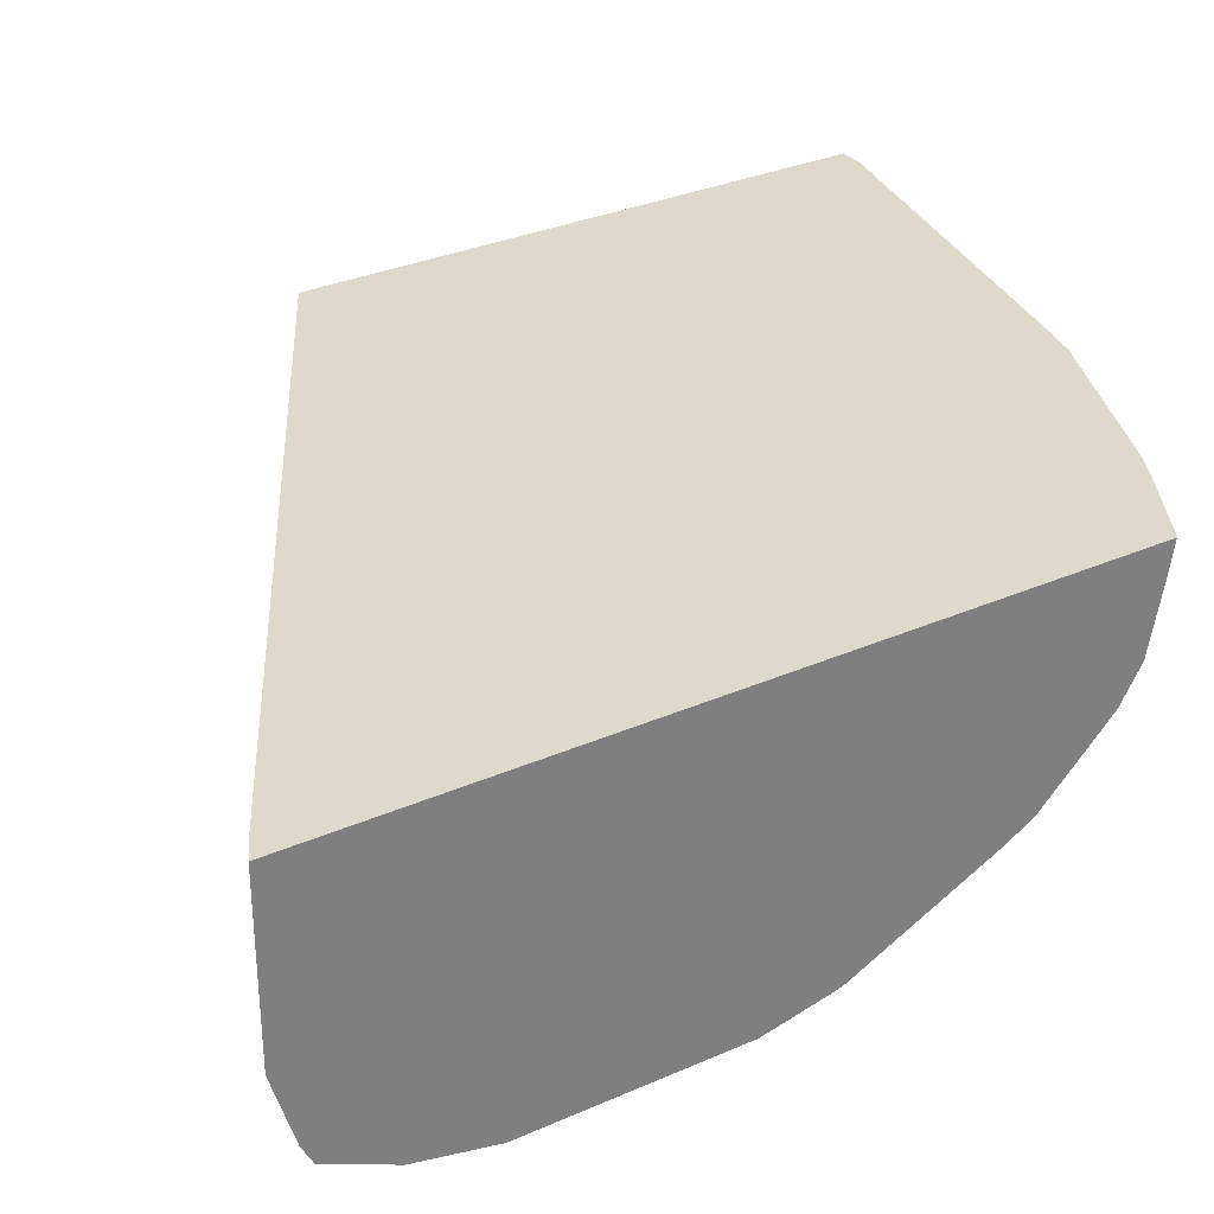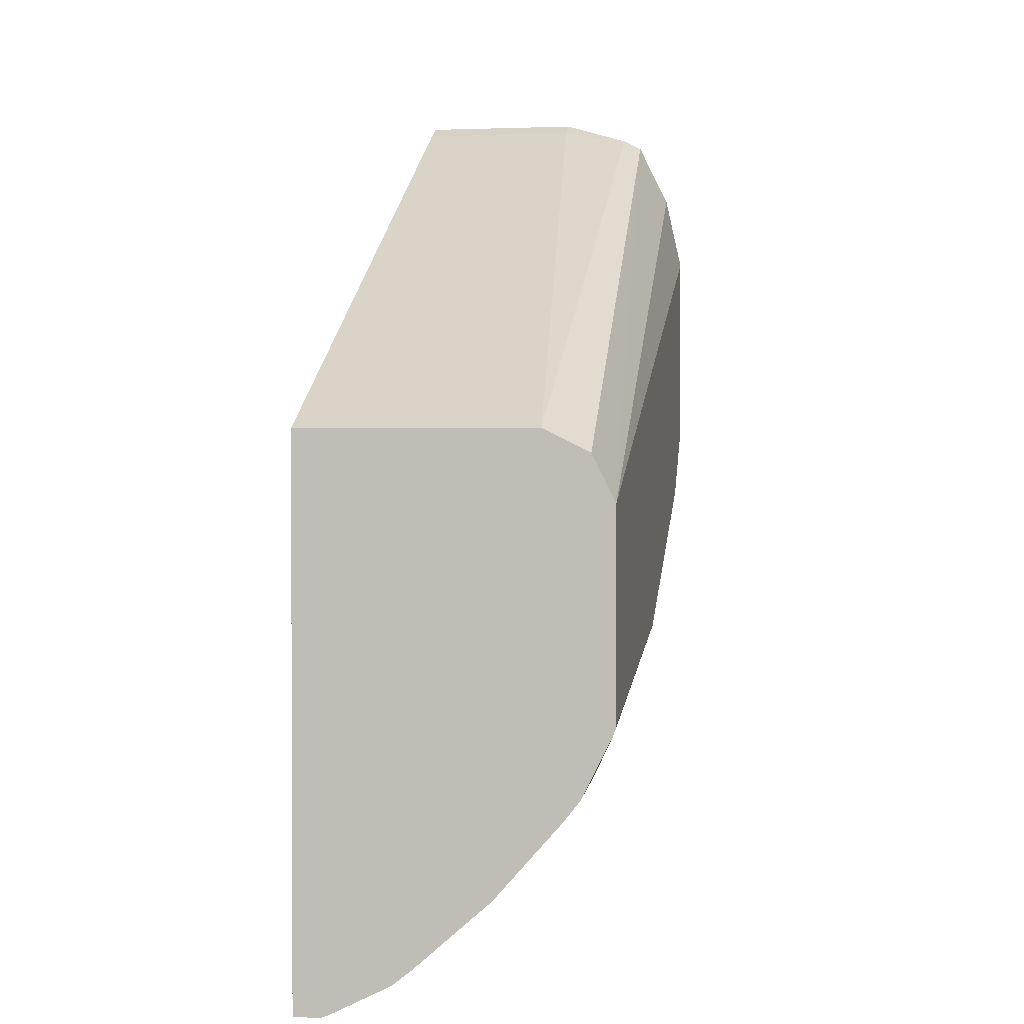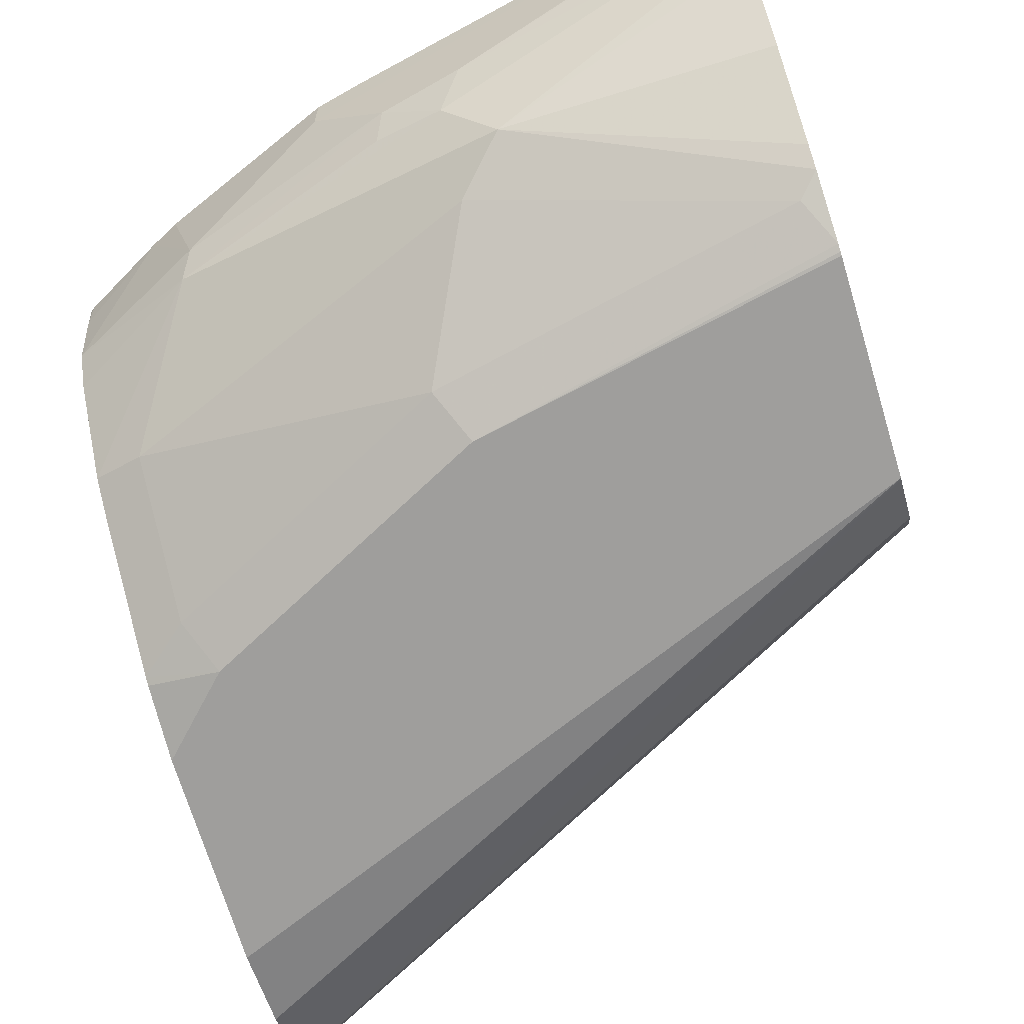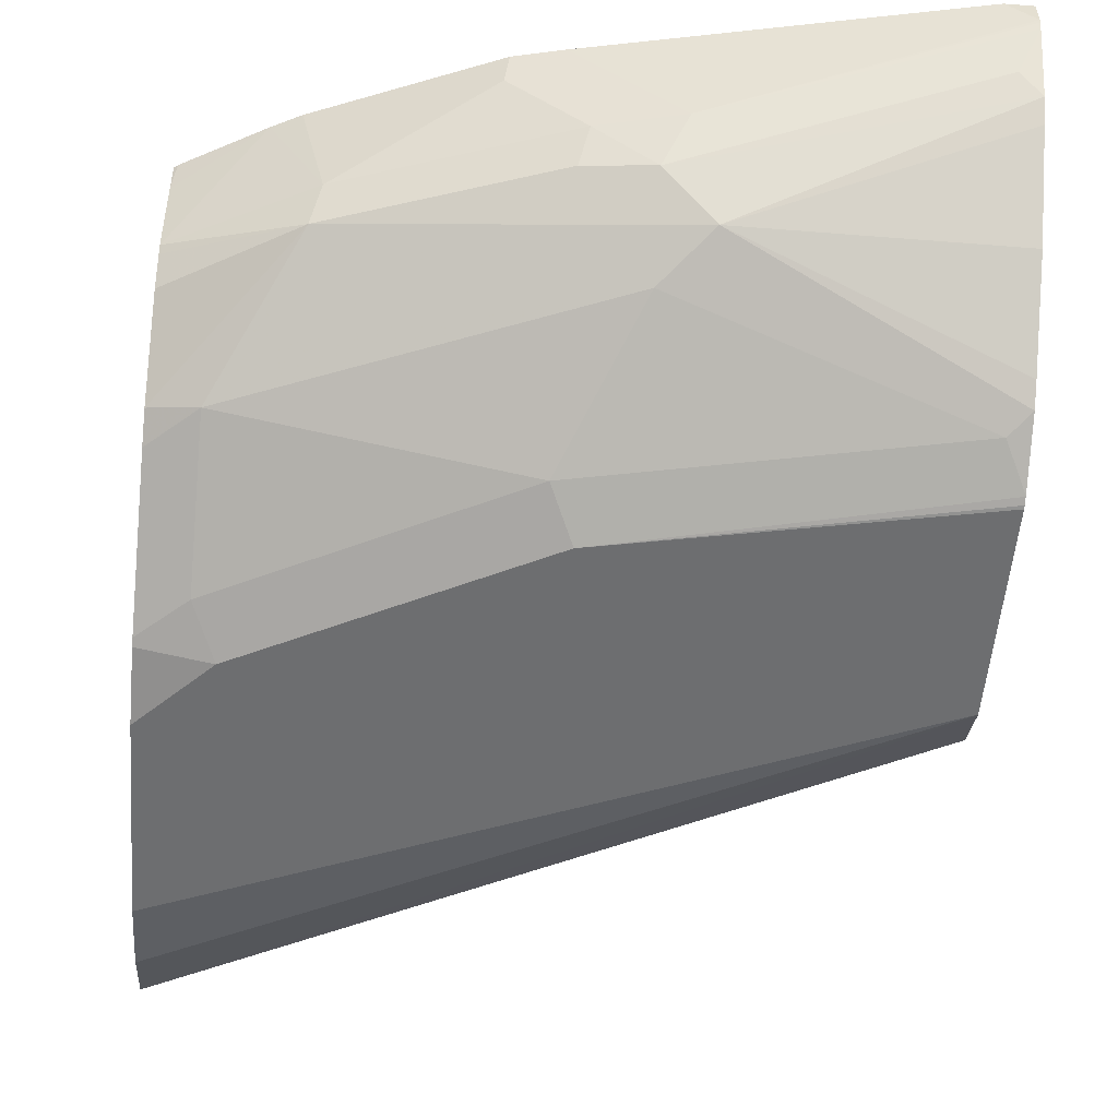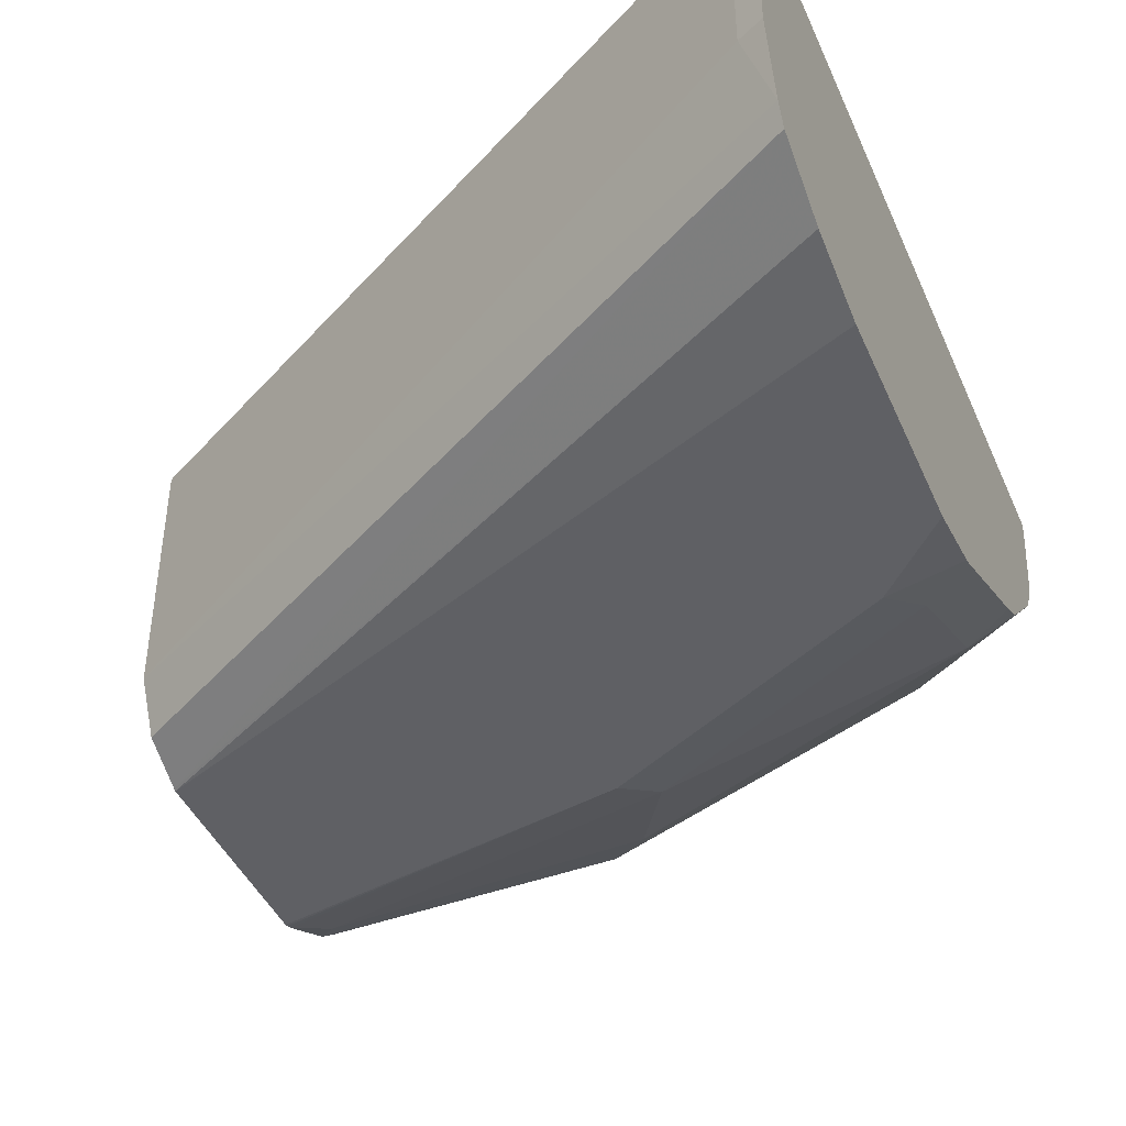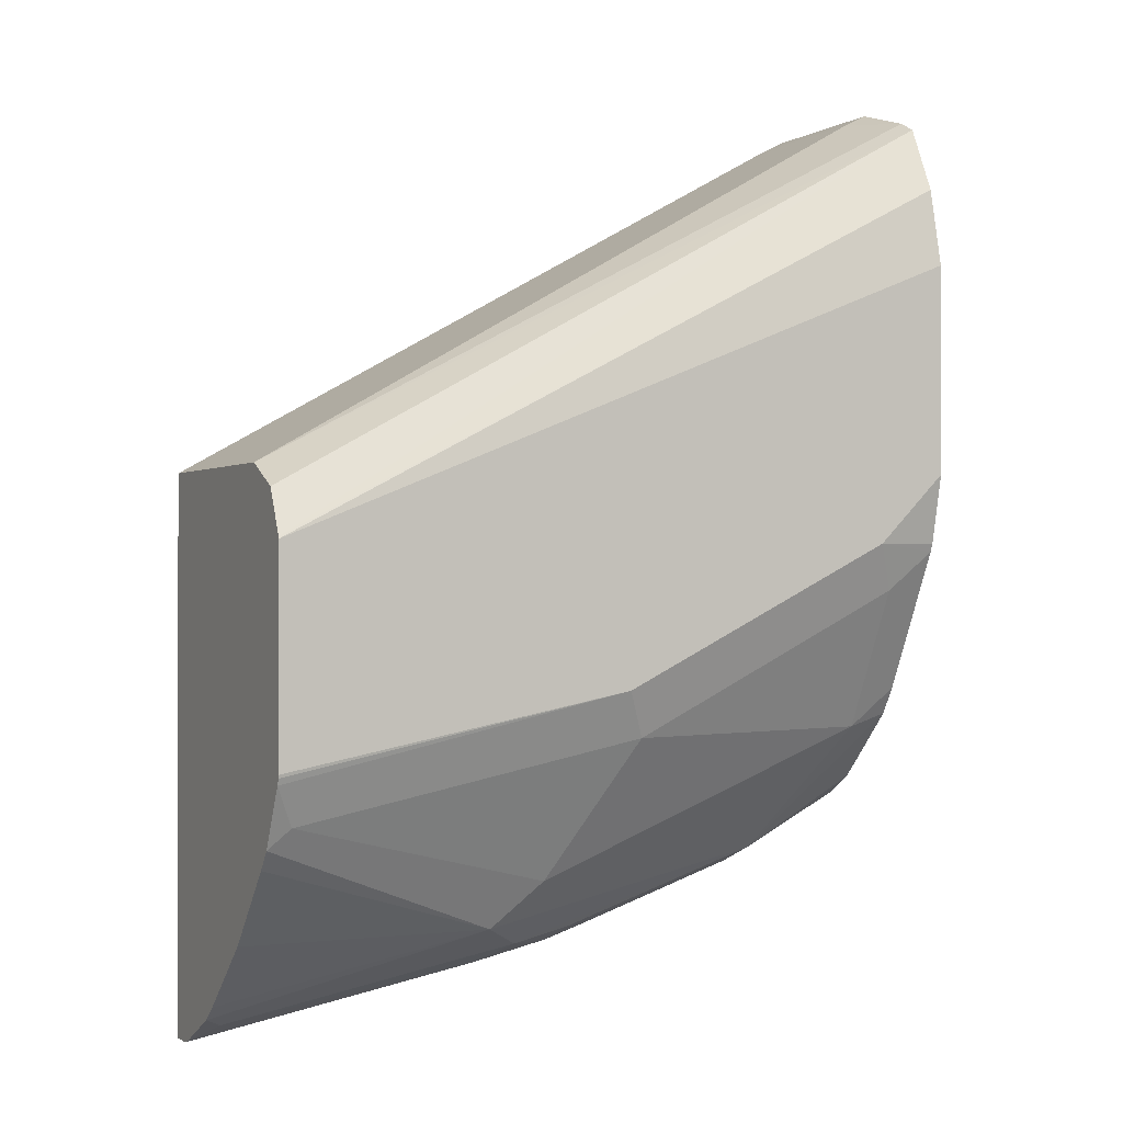
<metadata>
{"format":"obj","ext":"obj","renderer":"f3d","projection":"perspective","resolution":1024,"background":"white","views":[{"elev":31.7,"azim":58.2,"up":"+Y"},{"elev":1.5,"azim":-80.7,"up":"+Z"},{"elev":-71.0,"azim":-163.1,"up":"+Y"},{"elev":-54.2,"azim":175.2,"up":"+Y"},{"elev":-43.5,"azim":22.6,"up":"+Y"},{"elev":-0.5,"azim":-25.6,"up":"+Z"}]}
</metadata>
<code>
v 0.354 -0.6579 -0.2302
v 0.3422 -0.6579 -0.2361
v 0.354 -0.7436 -0.2302
v 0.354 -0.6579 -0.6043
v 0.3422 -0.7436 -0.2361
v 0.001644 -0.6579 -0.4249
v 0.354 -0.779 -0.2404
v 0.354 -0.6722 -0.6021
v 0.3522 -0.6579 -0.6056
v 0.001644 -0.779 -0.4249
v 0.001644 -0.6579 -0.7082
v 0.354 -0.789 -0.2454
v 0.354 -0.7082 -0.5949
v 0.3137 -0.6579 -0.6268
v 0.001644 -0.8026 -0.4367
v 0.01485 -0.6579 -0.7082
v 0.001644 -0.6711 -0.7082
v 0.354 -0.8055 -0.2789
v 0.001644 -0.8138 -0.4592
v 0.354 -0.712 -0.5926
v 0.2921 -0.7259 -0.6197
v 0.2877 -0.7082 -0.6285
v 0.2999 -0.6579 -0.6336
v 0.1919 -0.6579 -0.6728
v 0.1771 -0.6728 -0.6728
v 0.1416 -0.7082 -0.6728
v 0.001644 -0.6728 -0.7078
v 0.354 -0.8144 -0.3188
v 0.001644 -0.8144 -0.4603
v 0.354 -0.7259 -0.5842
v 0.1534 -0.7672 -0.6255
v 0.1298 -0.7554 -0.6491
v 0.1534 -0.7318 -0.6609
v 0.1859 -0.7259 -0.655
v 0.1814 -0.7082 -0.6639
v 0.354 -0.7437 -0.5665
v 0.354 -0.7613 -0.5488
v 0.3305 -0.7672 -0.5547
v 0.3069 -0.7554 -0.5783
v 0.2169 -0.6728 -0.6639
v 0.215 -0.6579 -0.6676
v 0.01182 -0.6964 -0.6963
v 0.001644 -0.6761 -0.7065
v 0.354 -0.8144 -0.425
v 0.001644 -0.8144 -0.5649
v 0.1888 -0.8026 -0.5547
v 0.01182 -0.8026 -0.5901
v 0.001644 -0.7554 -0.6491
v 0.001644 -0.7163 -0.6836
v 0.001644 -0.7065 -0.6913
v 0.001644 -0.7975 -0.6003
v 0.001644 -0.7899 -0.61
v 0.354 -0.7697 -0.5349
v 0.354 -0.8051 -0.4641
v 0.3305 -0.8026 -0.4839
v 0.3187 -0.8144 -0.4603
v 0.354 -0.8065 -0.4603
v 0.001644 -0.814 -0.5665
v 0.1771 -0.8144 -0.5311
v 0.001644 -0.8127 -0.5698
f 24 40 25
f 22 40 23
f 23 40 41
f 24 41 40
f 26 35 33
f 25 35 26
f 26 42 43
f 26 43 27
f 22 35 40
f 26 33 42
f 25 40 35
f 21 39 31
f 21 32 33
f 21 37 38
f 21 36 37
f 21 30 36
f 21 35 22
f 21 34 35
f 21 33 34
f 21 31 32
f 20 30 21
f 18 29 28
f 18 19 29
f 17 26 27
f 28 29 45
f 21 38 39
f 28 45 59
f 42 50 43
f 28 56 44
f 16 26 17
f 54 56 55
f 54 57 56
f 47 60 51
f 47 59 60
f 46 56 59
f 46 55 56
f 46 59 47
f 45 58 59
f 44 56 57
f 38 55 46
f 38 54 55
f 28 59 56
f 38 53 54
f 33 35 34
f 33 50 42
f 32 52 48
f 32 51 52
f 32 47 51
f 32 50 33
f 32 49 50
f 58 60 59
f 31 47 32
f 31 46 47
f 31 38 46
f 31 39 38
f 37 53 38
f 16 25 26
f 32 48 49
f 14 22 23
f 1 6 2
f 1 11 6
f 1 16 11
f 1 24 16
f 1 41 24
f 1 23 41
f 1 14 23
f 1 9 14
f 1 4 9
f 1 8 4
f 1 13 8
f 1 20 13
f 2 6 10
f 1 30 20
f 1 37 36
f 1 53 37
f 1 54 53
f 1 57 54
f 1 44 57
f 1 28 44
f 1 18 28
f 1 7 12
f 1 3 7
f 1 5 3
f 1 2 5
f 16 24 25
f 1 36 30
f 2 10 5
f 1 12 18
f 4 8 9
f 13 22 14
f 3 5 7
f 13 21 22
f 12 19 18
f 12 15 19
f 11 16 17
f 10 15 12
f 8 14 9
f 8 13 14
f 7 10 12
f 6 15 10
f 6 19 15
f 6 29 19
f 13 20 21
f 6 58 45
f 6 45 29
f 5 10 7
f 6 27 43
f 6 43 50
f 6 50 49
f 6 17 27
f 6 48 52
f 6 52 51
f 6 51 60
f 6 60 58
f 6 49 48
f 6 11 17

</code>
